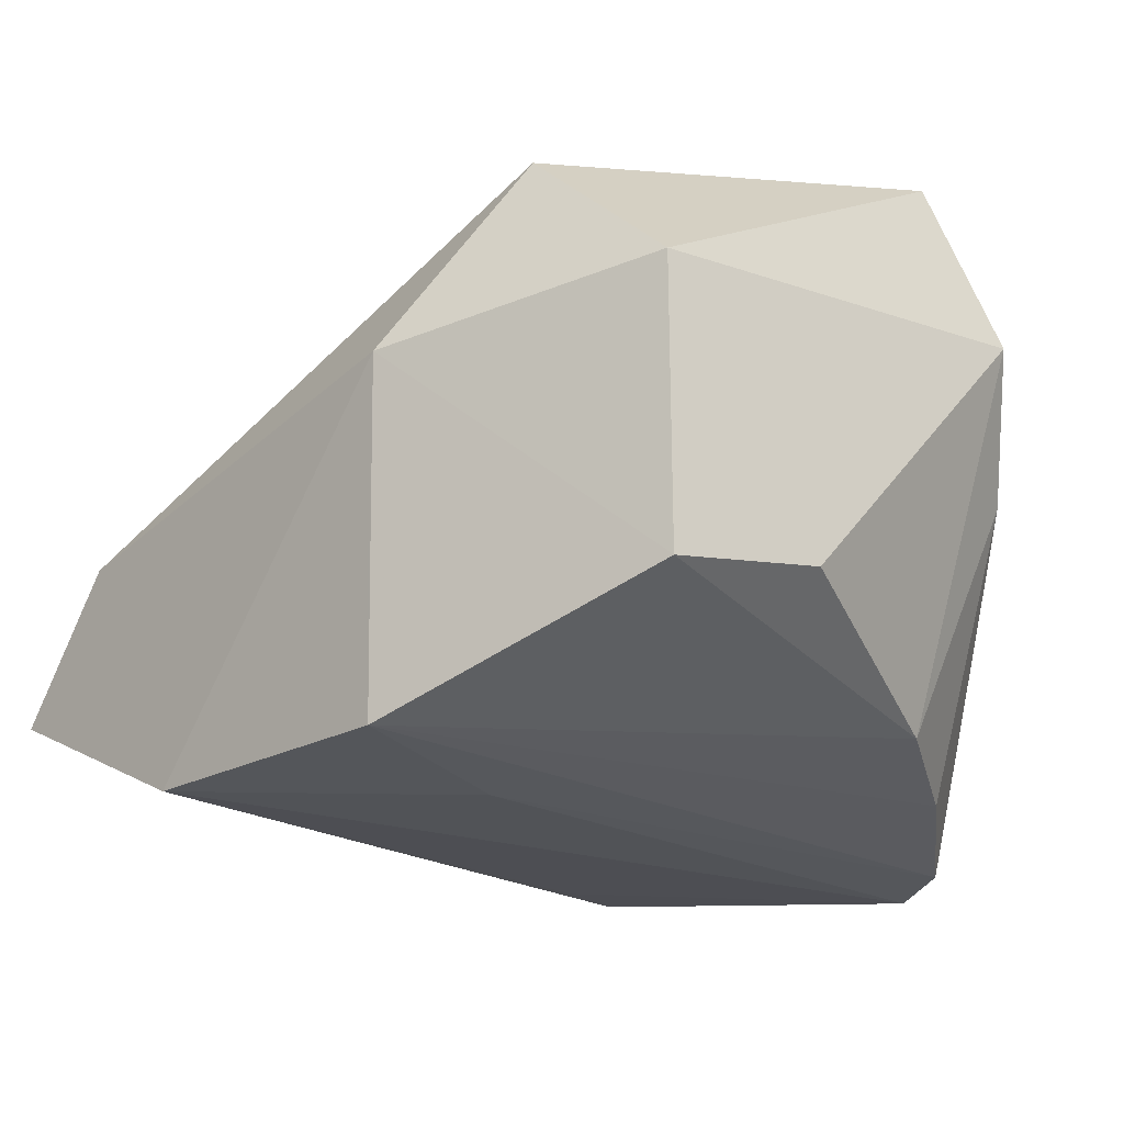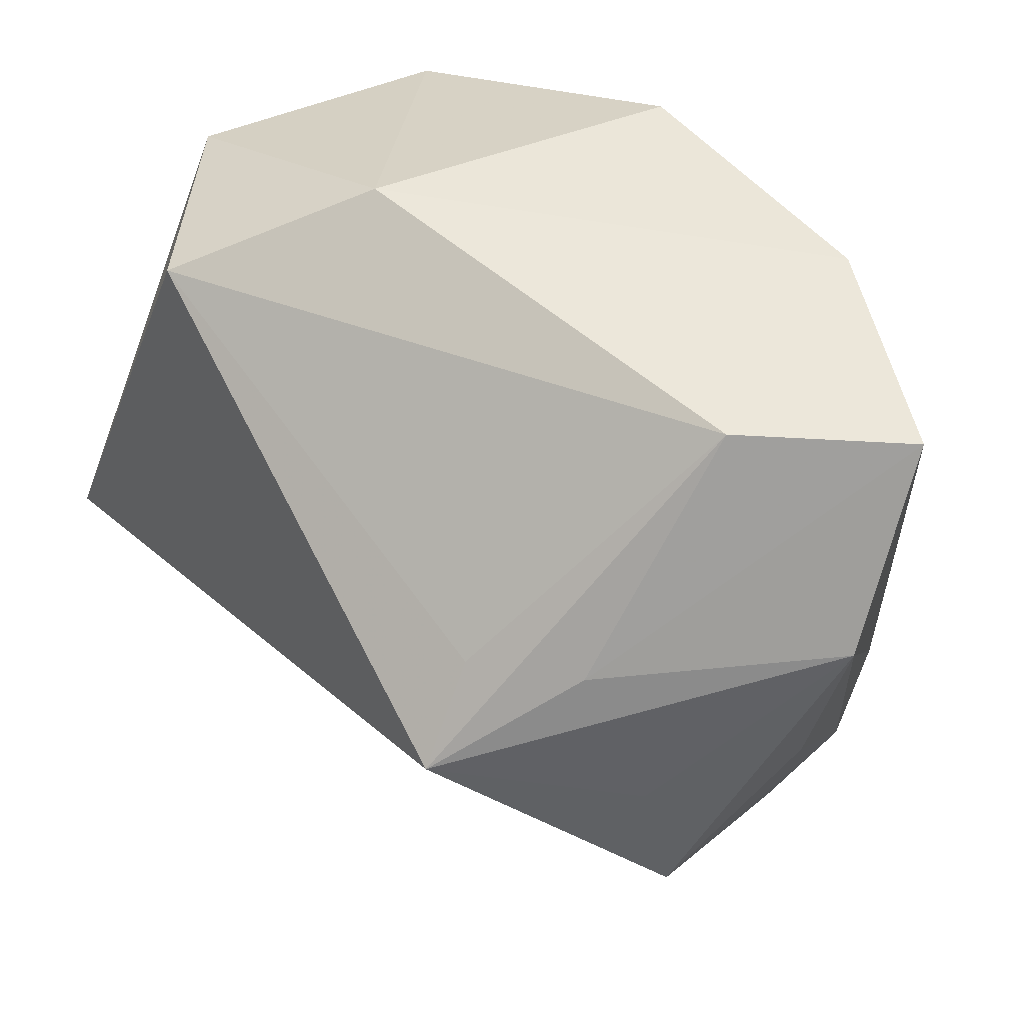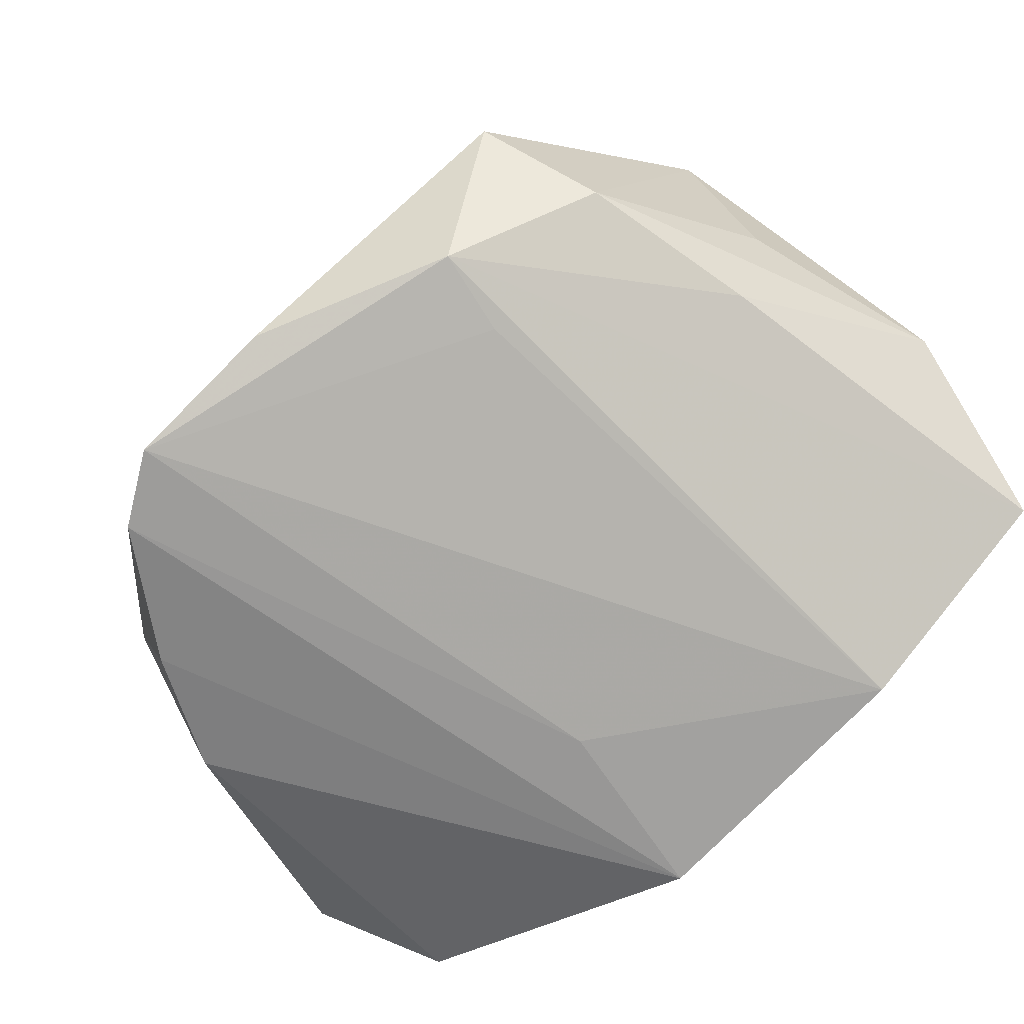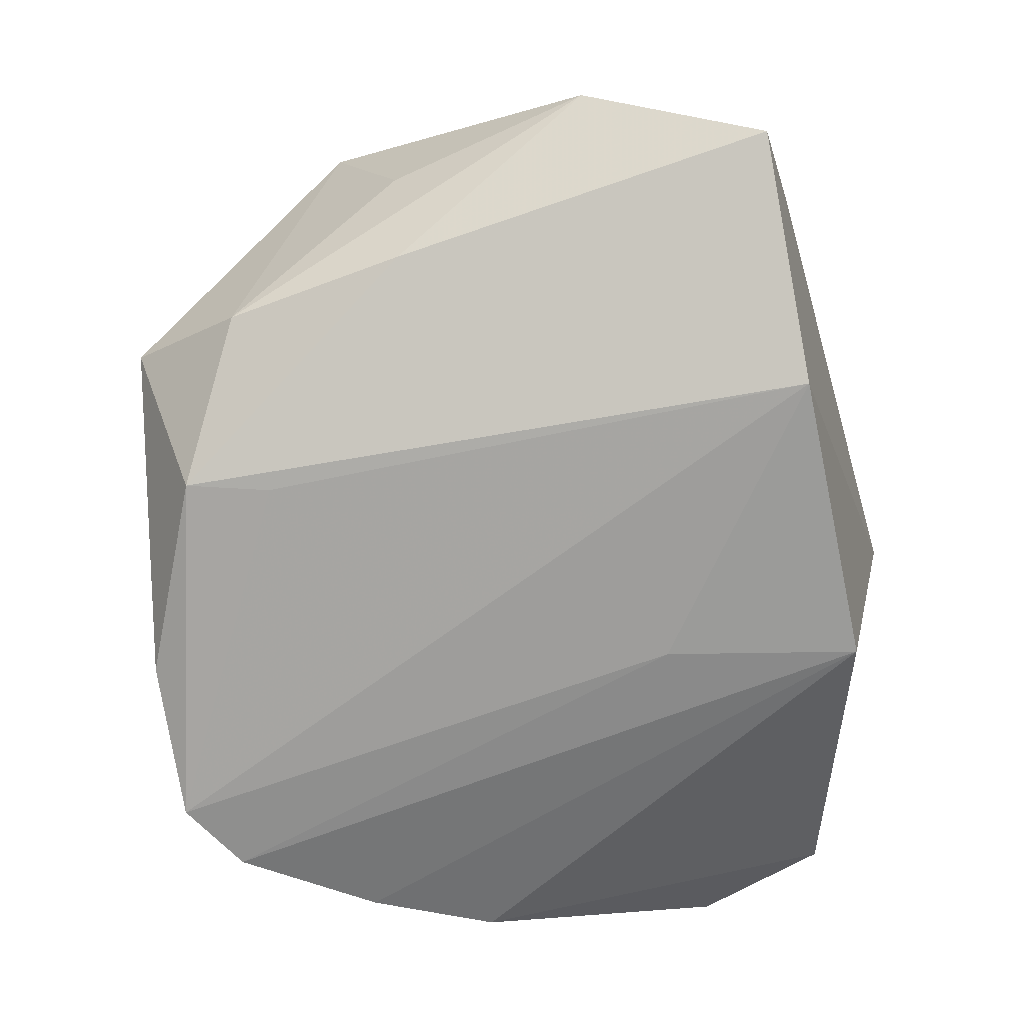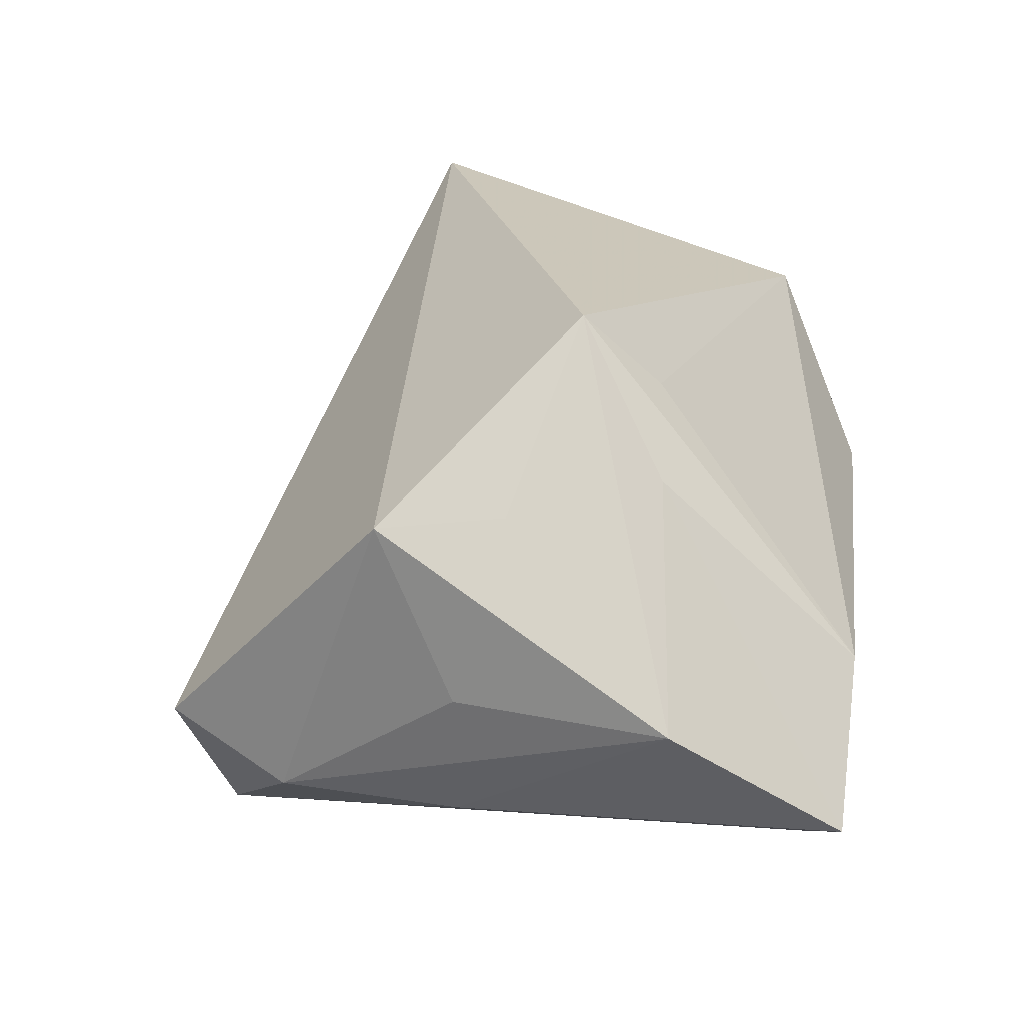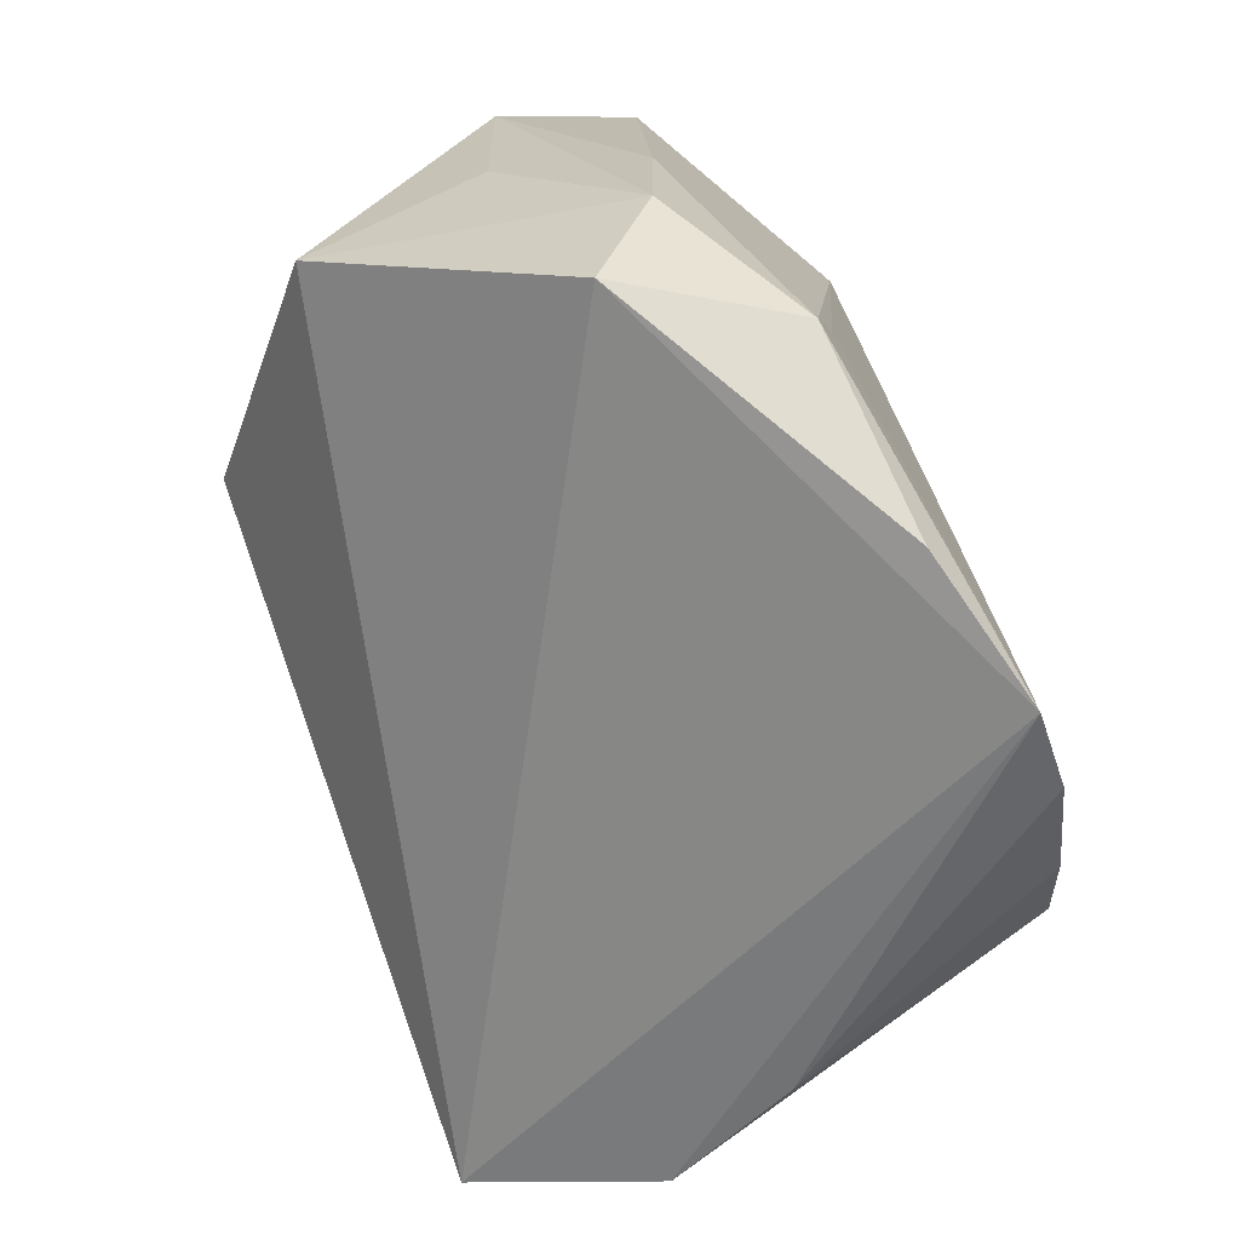
<metadata>
{"format":"obj","ext":"obj","renderer":"f3d","projection":"perspective","resolution":1024,"background":"white","views":[{"elev":-25.7,"azim":-130.6,"up":"+Z"},{"elev":55.3,"azim":50.3,"up":"+Y"},{"elev":-71.2,"azim":50.9,"up":"+Z"},{"elev":-66.2,"azim":107.3,"up":"+Z"},{"elev":21.1,"azim":98.1,"up":"+Z"},{"elev":-76.0,"azim":111.3,"up":"+Y"}]}
</metadata>
<code>
v -0.04074 -0.03126 0.003093
v 0.03049 0.007796 0.03906
v 0.05066 -0.01282 0.01974
v -0.007652 -0.04886 -0.03154
v 0.05484 0.02035 -0.001448
v 0.02665 0.01653 0.03011
v -0.04292 -0.01961 0.03981
v 0.0415 -0.03943 -0.008329
v -0.04325 0.0216 -0.02023
v -0.03091 0.02922 0.02802
v 0.04792 0.0398 -0.01525
v 0.02262 0.03654 -0.02934
v 0.00964 -0.04678 -0.02731
v 0.03397 0.04037 0.0001878
v -0.02824 -0.03186 -0.0289
v -0.01079 0.03354 -0.03102
v -0.03676 -0.01943 -0.02666
v 0.03736 0.01774 0.02204
v -0.01638 -0.0448 -0.03135
v 0.02726 -0.02615 -0.02648
v -0.048 -0.02562 0.01863
v -0.048 0.02607 0.01036
v -0.048 0.006252 -0.01845
v 0.03032 -0.03541 -0.02553
v -0.01772 0.03959 0.006913
v 0.04616 0.001126 0.01999
v -0.004288 0.01238 -0.03154
v 0.04659 -0.004602 -0.01622
v 0.04511 -0.02558 -0.01537
v 0.0513 -0.004123 -0.0003404
f 11 12 25
f 21 4 7
f 2 7 3
f 25 12 16
f 16 9 25
f 5 3 30
f 30 29 5
f 3 29 30
f 8 29 3
f 8 7 4
f 3 7 8
f 4 12 20
f 25 9 22
f 9 23 22
f 21 7 22
f 22 23 21
f 26 3 5
f 5 2 26
f 26 2 3
f 5 11 18
f 18 2 5
f 1 4 21
f 4 1 19
f 27 12 4
f 27 16 12
f 4 19 27
f 27 19 16
f 29 8 24
f 4 20 24
f 12 11 24
f 24 20 12
f 14 11 25
f 14 18 11
f 2 18 14
f 9 16 17
f 17 23 9
f 21 23 17
f 17 1 21
f 28 24 11
f 29 24 28
f 28 11 5
f 5 29 28
f 13 8 4
f 4 24 13
f 13 24 8
f 10 14 25
f 25 22 10
f 7 2 10
f 10 22 7
f 16 19 15
f 15 17 16
f 15 19 1
f 1 17 15
f 2 14 6
f 6 10 2
f 14 10 6

</code>
